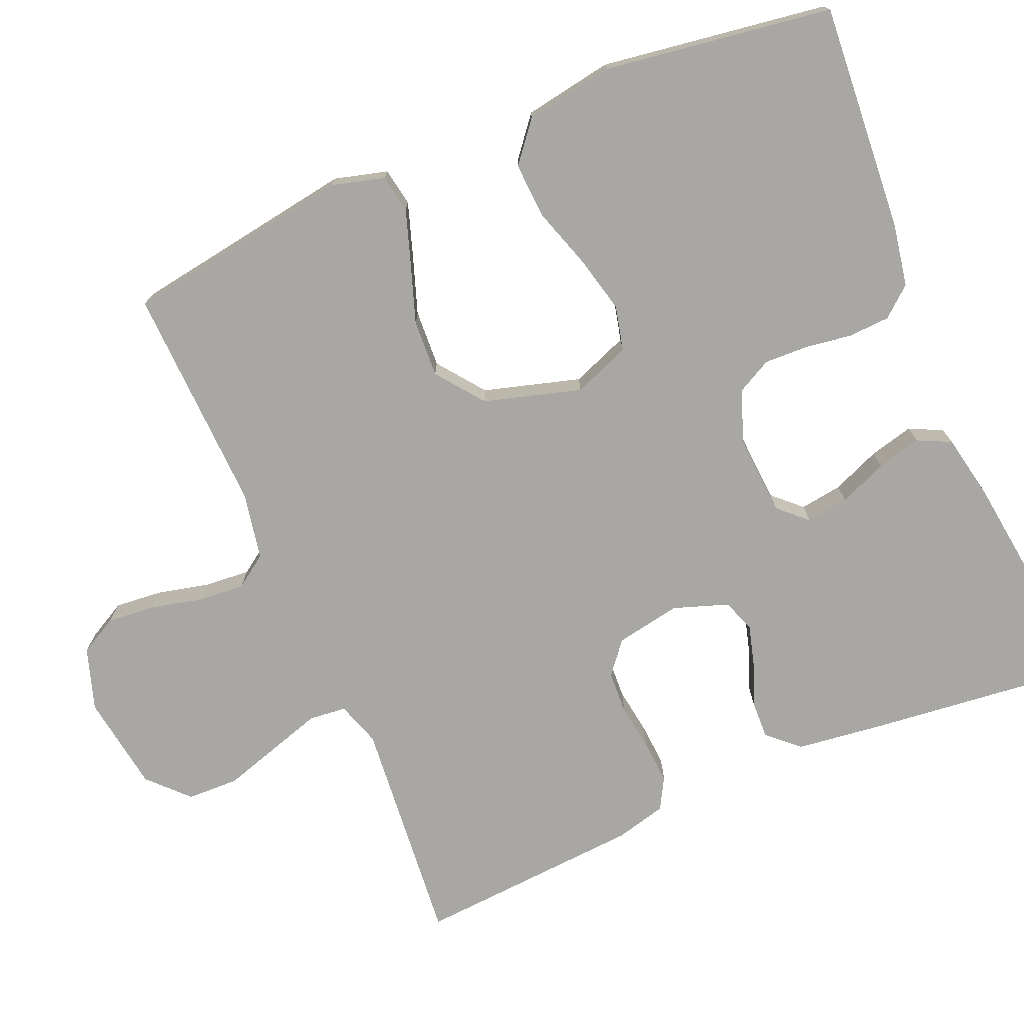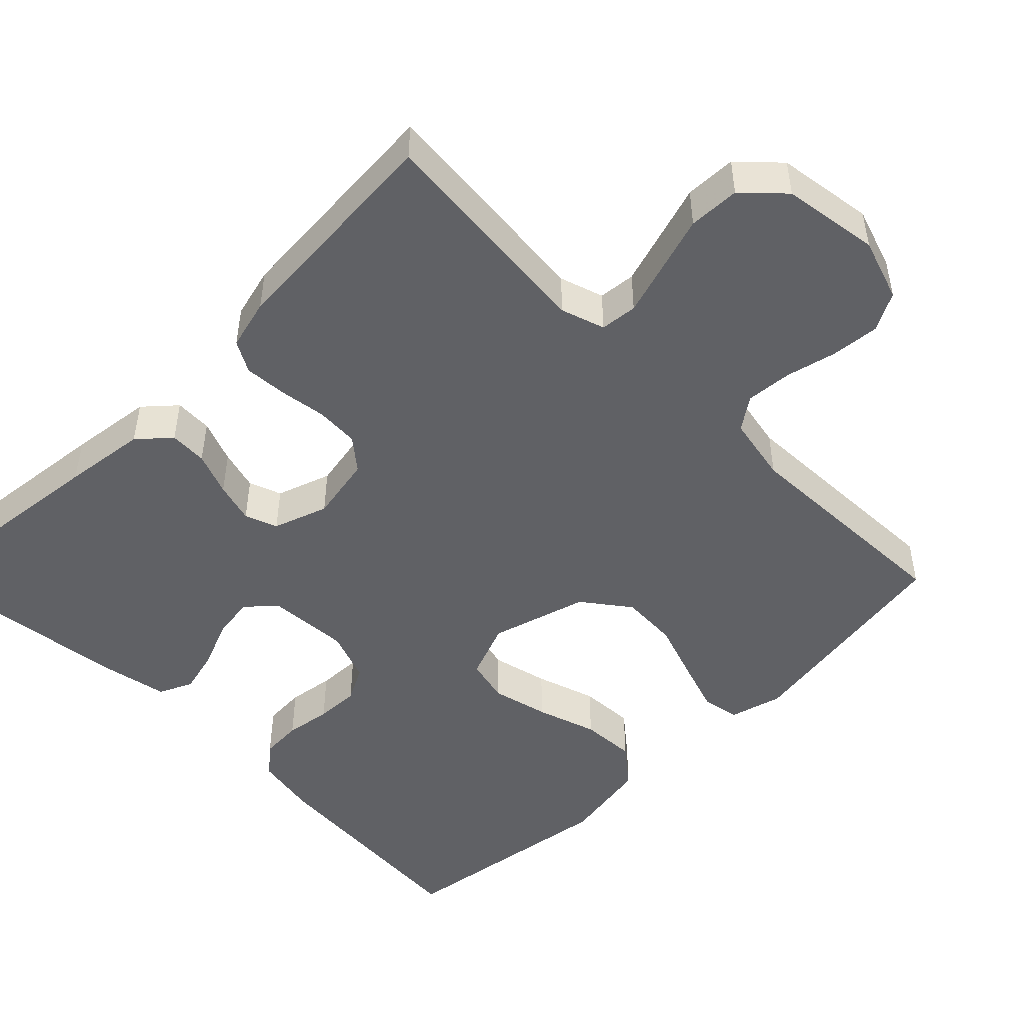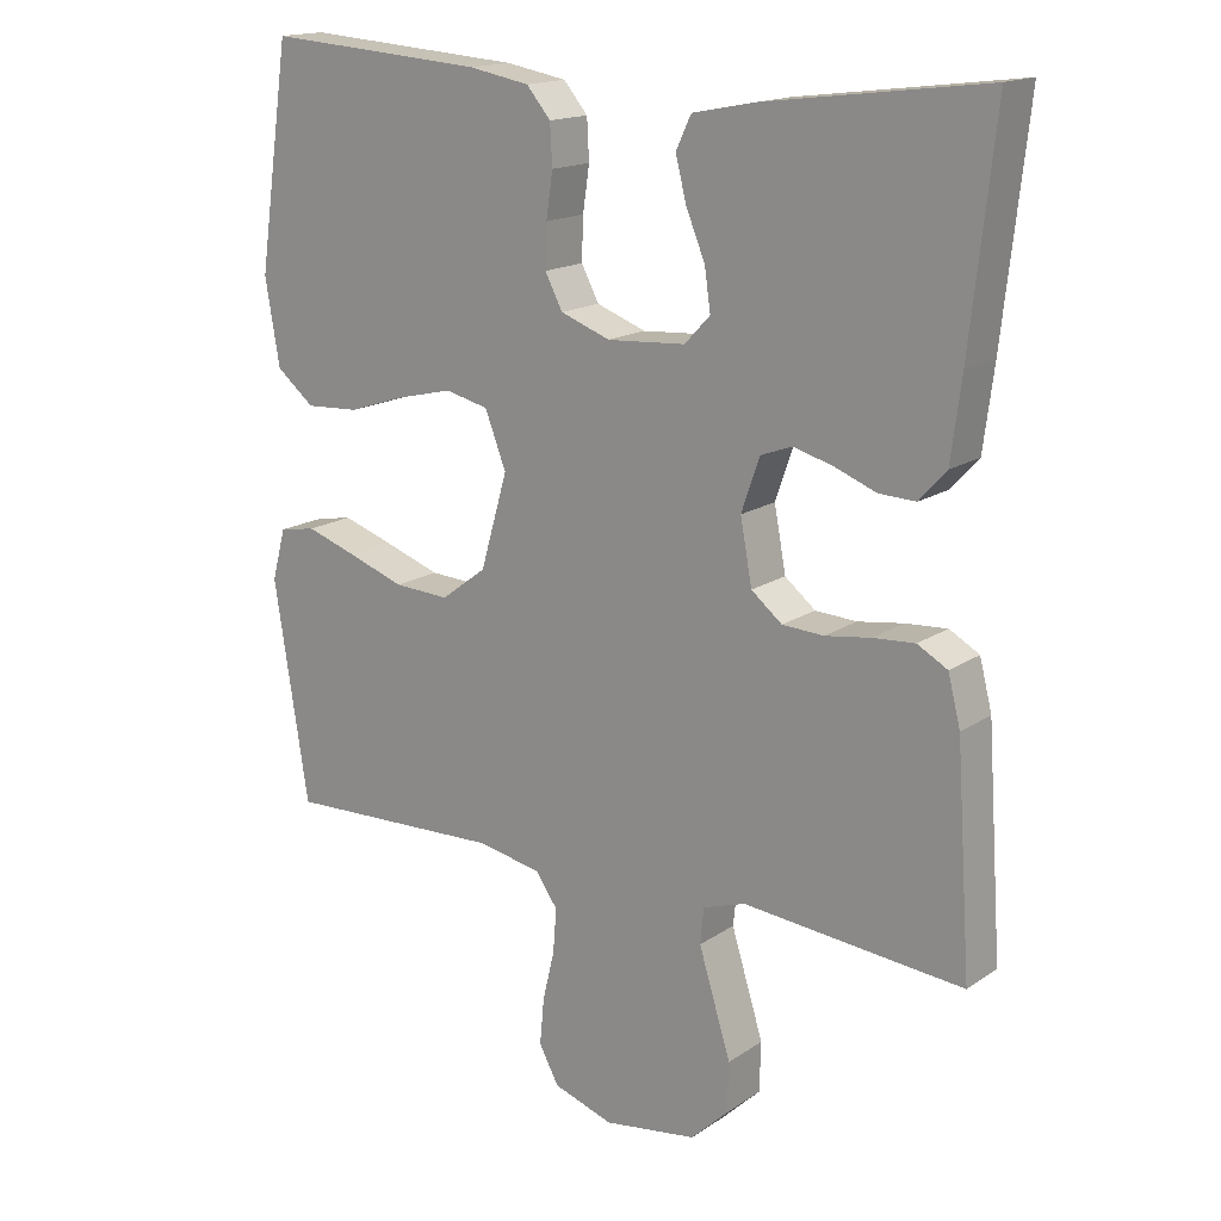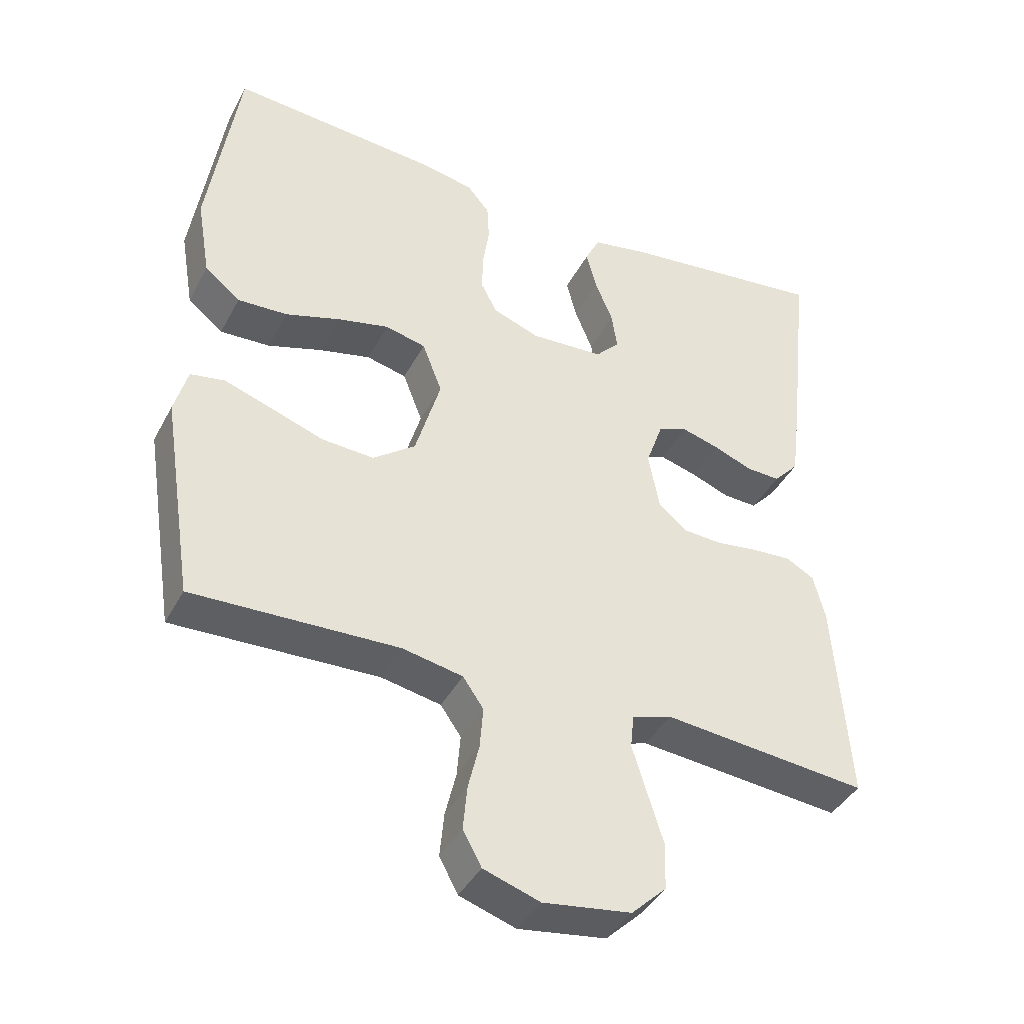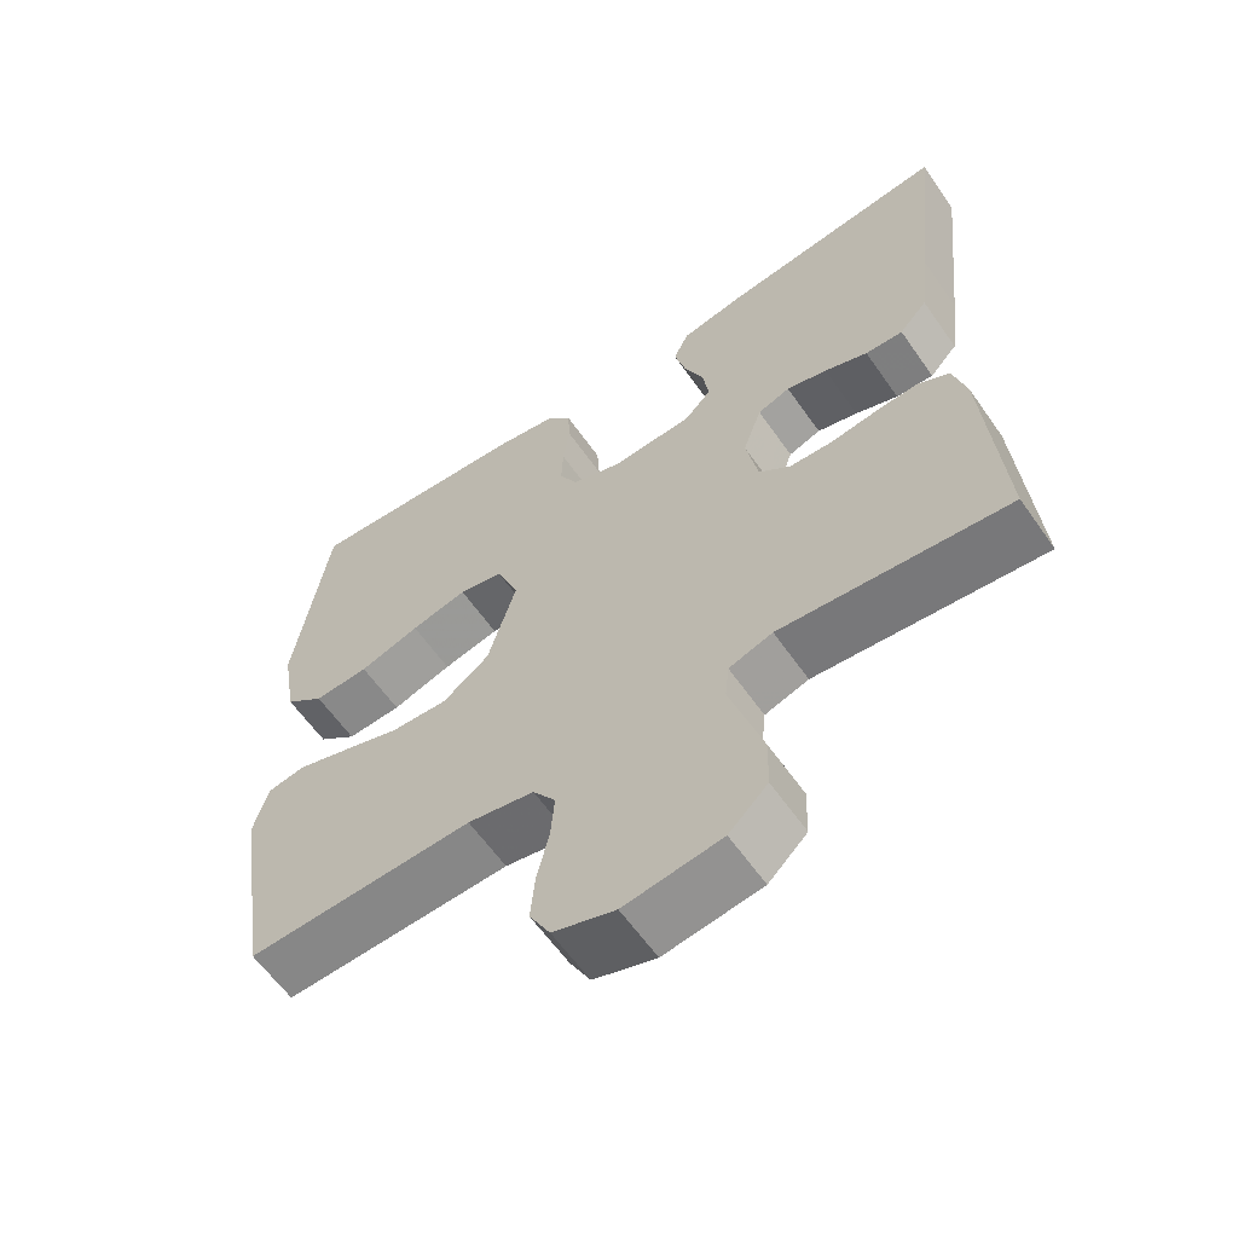
<metadata>
{"format":"obj","ext":"obj","renderer":"f3d","projection":"perspective","resolution":1024,"background":"white","views":[{"elev":-74.5,"azim":-66.9,"up":"+Y"},{"elev":-48.5,"azim":134.8,"up":"+Y"},{"elev":16.4,"azim":36.8,"up":"+Z"},{"elev":-41.0,"azim":-26.0,"up":"+Z"},{"elev":-61.1,"azim":34.9,"up":"+Z"}]}
</metadata>
<code>
v -0.5 0.07 0.5
v -0.2 0.07 0.478
v -0.117 0.07 0.463
v -0.084 0.07 0.424
v -0.081 0.07 0.369
v -0.09 0.07 0.308
v -0.092 0.07 0.25
v -0.068 0.07 0.204
v 0 0.07 0.179
v 0.107 0.07 0.186
v 0.142 0.07 0.223
v 0.134 0.07 0.279
v 0.108 0.07 0.342
v 0.093 0.07 0.401
v 0.114 0.07 0.445
v 0.2 0.07 0.462
v 0.5 0.07 0.5
v 0.467 0.07 0.2
v 0.453 0.07 0.09
v 0.416 0.07 0.049
v 0.366 0.07 0.051
v 0.309 0.07 0.073
v 0.255 0.07 0.088
v 0.212 0.07 0.072
v 0.187 0.07 0
v 0.203 0.07 -0.086
v 0.245 0.07 -0.12
v 0.302 0.07 -0.123
v 0.364 0.07 -0.114
v 0.421 0.07 -0.11
v 0.462 0.07 -0.133
v 0.479 0.07 -0.2
v 0.5 0.07 -0.5
v 0.2 0.07 -0.472
v 0.142 0.07 -0.491
v 0.137 0.07 -0.54
v 0.158 0.07 -0.608
v 0.181 0.07 -0.682
v 0.179 0.07 -0.75
v 0.128 0.07 -0.799
v 0 0.07 -0.818
v -0.082 0.07 -0.791
v -0.109 0.07 -0.741
v -0.103 0.07 -0.677
v -0.087 0.07 -0.61
v -0.082 0.07 -0.549
v -0.112 0.07 -0.506
v -0.2 0.07 -0.489
v -0.5 0.07 -0.5
v -0.547 0.07 -0.2
v -0.528 0.07 -0.13
v -0.478 0.07 -0.121
v -0.409 0.07 -0.144
v -0.331 0.07 -0.171
v -0.255 0.07 -0.175
v -0.193 0.07 -0.128
v -0.156 0.07 0
v -0.185 0.07 0.075
v -0.244 0.07 0.089
v -0.319 0.07 0.071
v -0.399 0.07 0.045
v -0.472 0.07 0.041
v -0.524 0.07 0.083
v -0.544 0.07 0.2
v -0.5 0 0.5
v -0.2 0 0.478
v -0.117 0 0.463
v -0.084 0 0.424
v -0.081 0 0.369
v -0.09 0 0.308
v -0.092 0 0.25
v -0.068 0 0.204
v 0 0 0.179
v 0.107 0 0.186
v 0.142 0 0.223
v 0.134 0 0.279
v 0.108 0 0.342
v 0.093 0 0.401
v 0.114 0 0.445
v 0.2 0 0.462
v 0.5 0 0.5
v 0.467 0 0.2
v 0.453 0 0.09
v 0.416 0 0.049
v 0.366 0 0.051
v 0.309 0 0.073
v 0.255 0 0.088
v 0.212 0 0.072
v 0.187 0 0
v 0.203 0 -0.086
v 0.245 0 -0.12
v 0.302 0 -0.123
v 0.364 0 -0.114
v 0.421 0 -0.11
v 0.462 0 -0.133
v 0.479 0 -0.2
v 0.5 0 -0.5
v 0.2 0 -0.472
v 0.142 0 -0.491
v 0.137 0 -0.54
v 0.158 0 -0.608
v 0.181 0 -0.682
v 0.179 0 -0.75
v 0.128 0 -0.799
v 0 0 -0.818
v -0.082 0 -0.791
v -0.109 0 -0.741
v -0.103 0 -0.677
v -0.087 0 -0.61
v -0.082 0 -0.549
v -0.112 0 -0.506
v -0.2 0 -0.489
v -0.5 0 -0.5
v -0.547 0 -0.2
v -0.528 0 -0.13
v -0.478 0 -0.121
v -0.409 0 -0.144
v -0.331 0 -0.171
v -0.255 0 -0.175
v -0.193 0 -0.128
v -0.156 0 0
v -0.185 0 0.075
v -0.244 0 0.089
v -0.319 0 0.071
v -0.399 0 0.045
v -0.472 0 0.041
v -0.524 0 0.083
v -0.544 0 0.2
f 4 5 6
f 3 4 6
f 2 3 6
f 1 2 6
f 64 1 6
f 63 64 6
f 62 63 6
f 61 62 6
f 60 61 6
f 59 60 6 7
f 58 59 7 8
f 57 58 8 9
f 56 57 9 10
f 52 53 54
f 51 52 54
f 50 51 54
f 49 50 54
f 48 49 54
f 47 48 54 55
f 46 47 55 56
f 43 44 45
f 42 43 45
f 41 42 45
f 40 41 45
f 39 40 45
f 38 39 45
f 37 38 45
f 36 37 45 46
f 46 56 10
f 36 46 10
f 35 36 10
f 32 33 34
f 31 32 34
f 30 31 34
f 29 30 34
f 28 29 34
f 27 28 34 35
f 20 21 22
f 19 20 22
f 18 19 22
f 17 18 22
f 16 17 22
f 15 16 22
f 14 15 22
f 13 14 22
f 12 13 22
f 11 12 22 23
f 10 11 23 24
f 26 27 35
f 25 26 35 10
f 10 24 25
f 70 69 68
f 70 68 67
f 70 67 66
f 70 66 65
f 70 65 128
f 70 128 127
f 70 127 126
f 70 126 125
f 70 125 124
f 71 70 124 123
f 72 71 123 122
f 73 72 122 121
f 74 73 121 120
f 118 117 116
f 118 116 115
f 118 115 114
f 118 114 113
f 118 113 112
f 119 118 112 111
f 120 119 111 110
f 109 108 107
f 109 107 106
f 109 106 105
f 109 105 104
f 109 104 103
f 109 103 102
f 109 102 101
f 110 109 101 100
f 74 120 110
f 74 110 100
f 74 100 99
f 98 97 96
f 98 96 95
f 98 95 94
f 98 94 93
f 98 93 92
f 99 98 92 91
f 86 85 84
f 86 84 83
f 86 83 82
f 86 82 81
f 86 81 80
f 86 80 79
f 86 79 78
f 86 78 77
f 86 77 76
f 87 86 76 75
f 88 87 75 74
f 99 91 90
f 74 99 90 89
f 89 88 74
f 1 65 66 2
f 2 66 67 3
f 3 67 68 4
f 4 68 69 5
f 5 69 70 6
f 6 70 71 7
f 7 71 72 8
f 8 72 73 9
f 9 73 74 10
f 10 74 75 11
f 11 75 76 12
f 12 76 77 13
f 13 77 78 14
f 14 78 79 15
f 15 79 80 16
f 16 80 81 17
f 17 81 82 18
f 18 82 83 19
f 19 83 84 20
f 20 84 85 21
f 21 85 86 22
f 22 86 87 23
f 23 87 88 24
f 24 88 89 25
f 25 89 90 26
f 26 90 91 27
f 27 91 92 28
f 28 92 93 29
f 29 93 94 30
f 30 94 95 31
f 31 95 96 32
f 32 96 97 33
f 33 97 98 34
f 34 98 99 35
f 35 99 100 36
f 36 100 101 37
f 37 101 102 38
f 38 102 103 39
f 39 103 104 40
f 40 104 105 41
f 41 105 106 42
f 42 106 107 43
f 43 107 108 44
f 44 108 109 45
f 45 109 110 46
f 46 110 111 47
f 47 111 112 48
f 48 112 113 49
f 49 113 114 50
f 50 114 115 51
f 51 115 116 52
f 52 116 117 53
f 53 117 118 54
f 54 118 119 55
f 55 119 120 56
f 56 120 121 57
f 57 121 122 58
f 58 122 123 59
f 59 123 124 60
f 60 124 125 61
f 61 125 126 62
f 62 126 127 63
f 63 127 128 64
f 64 128 65 1

</code>
